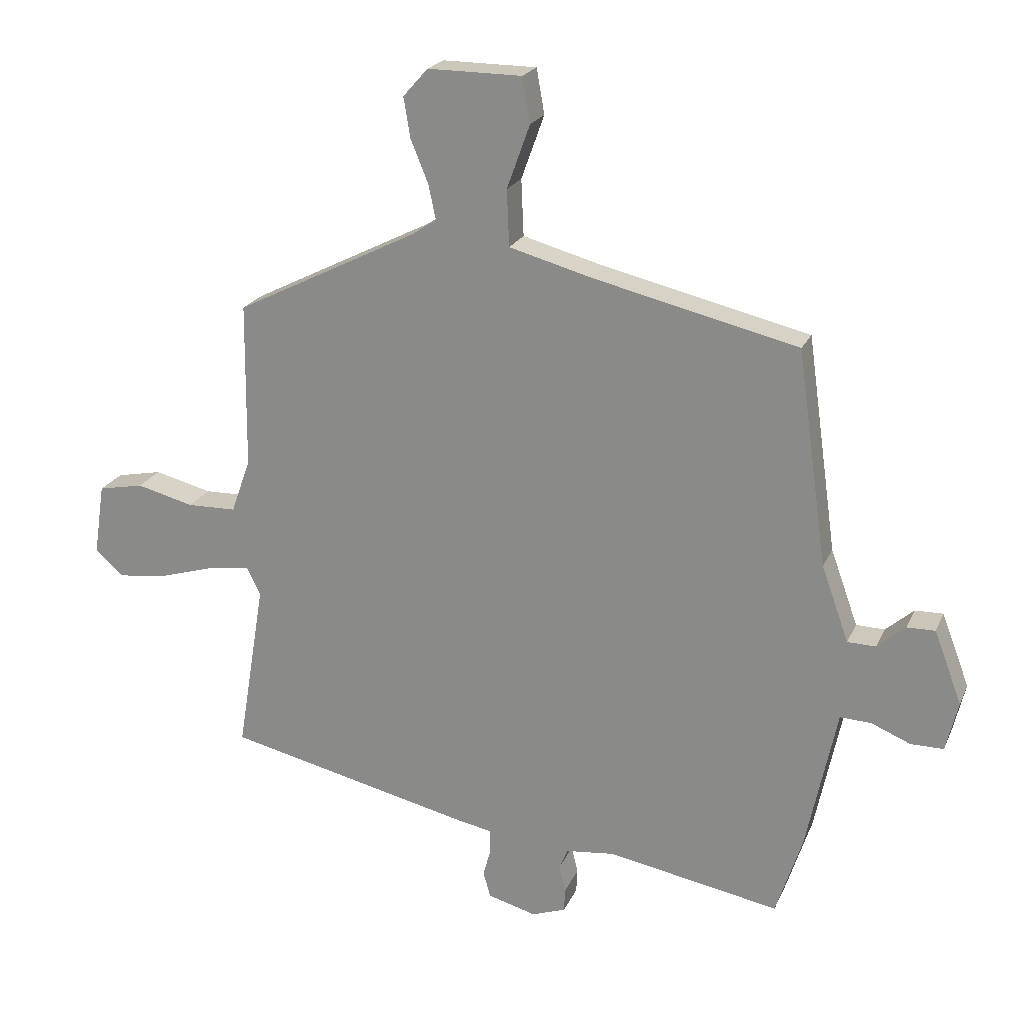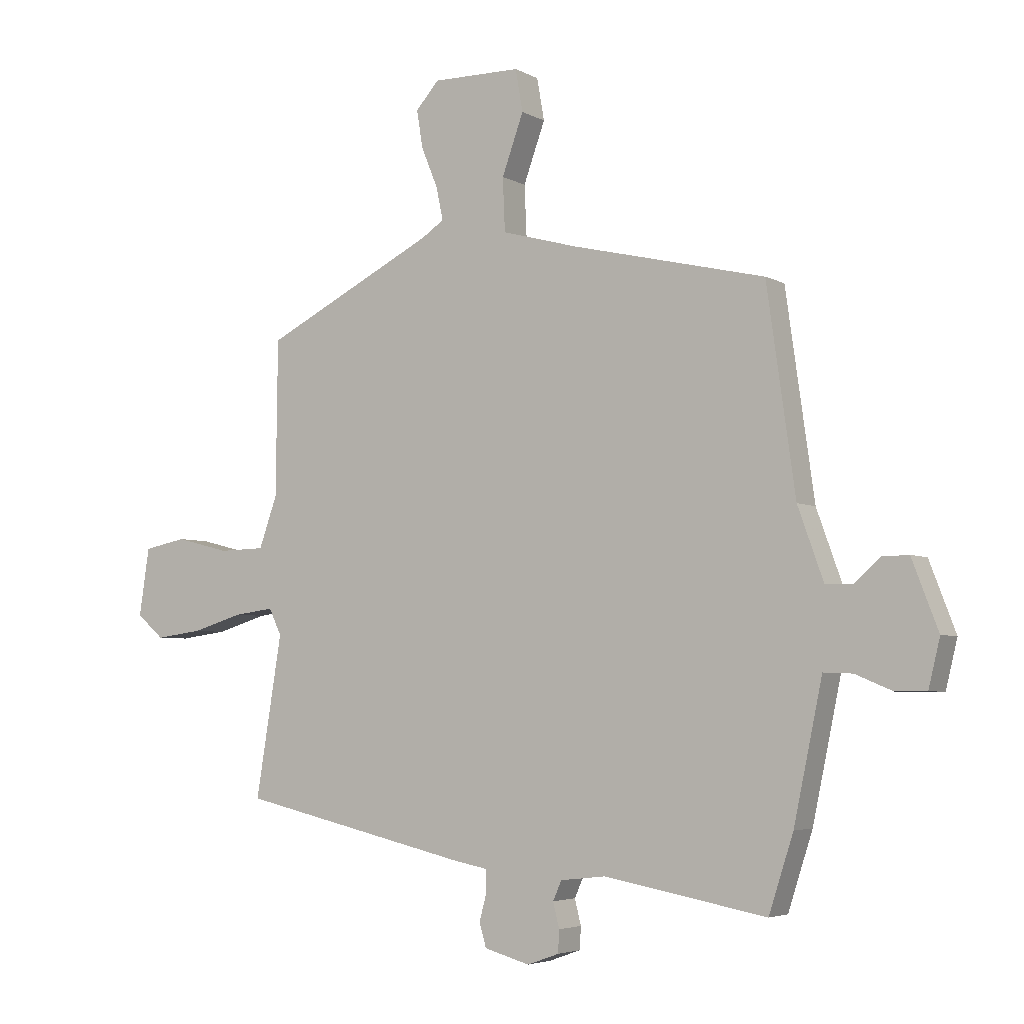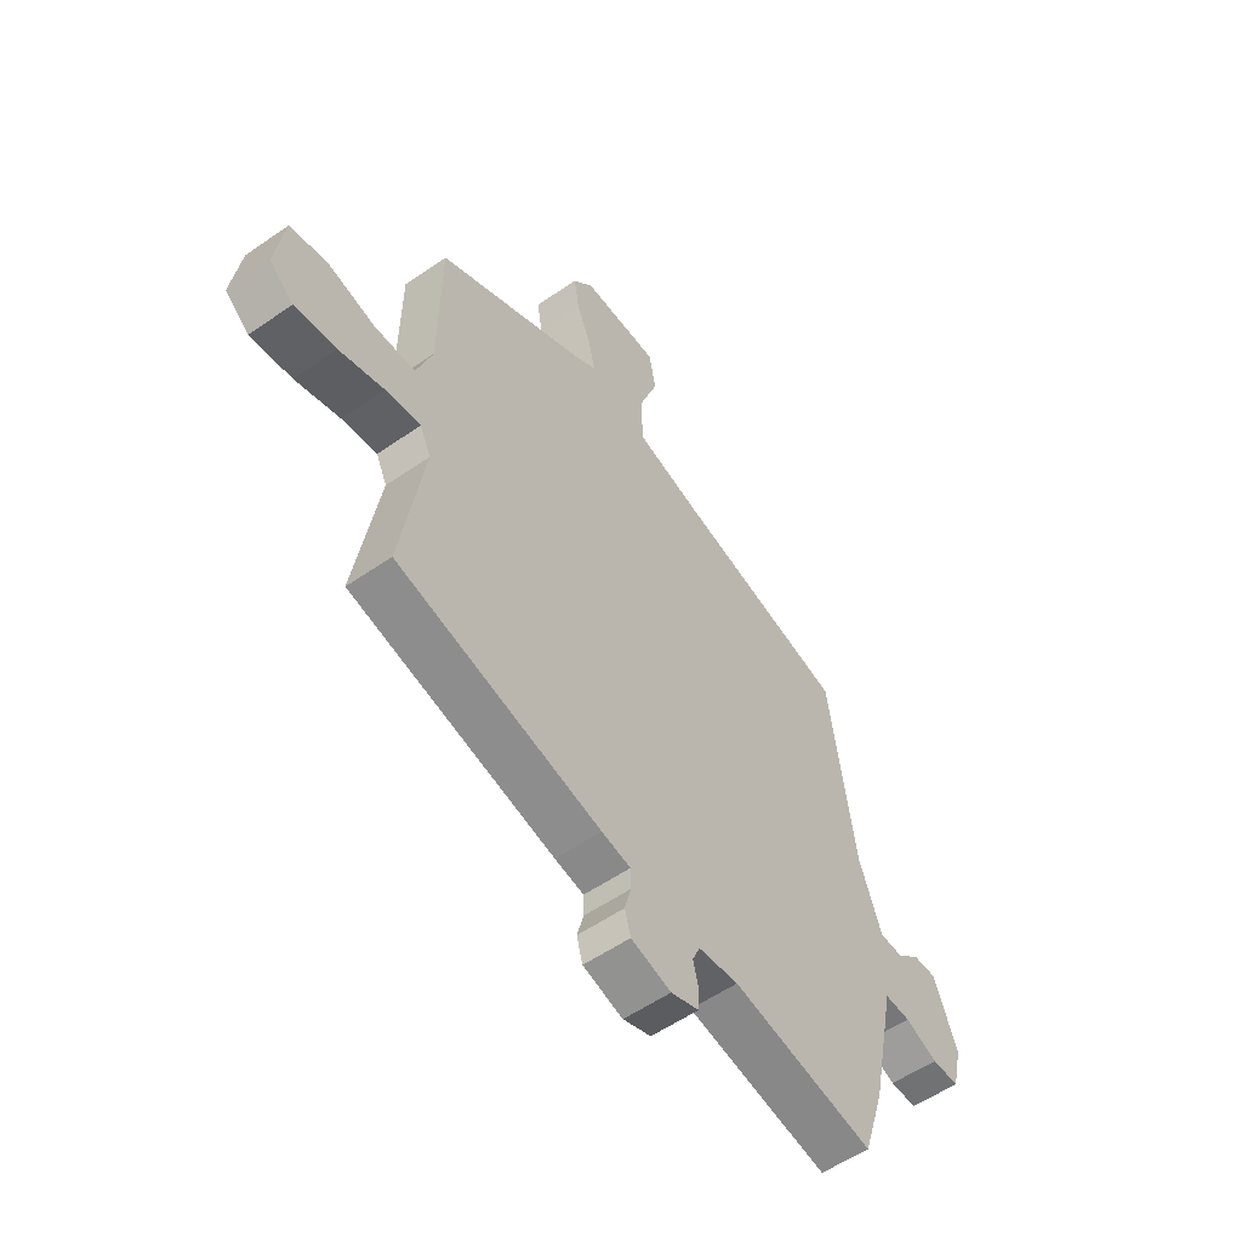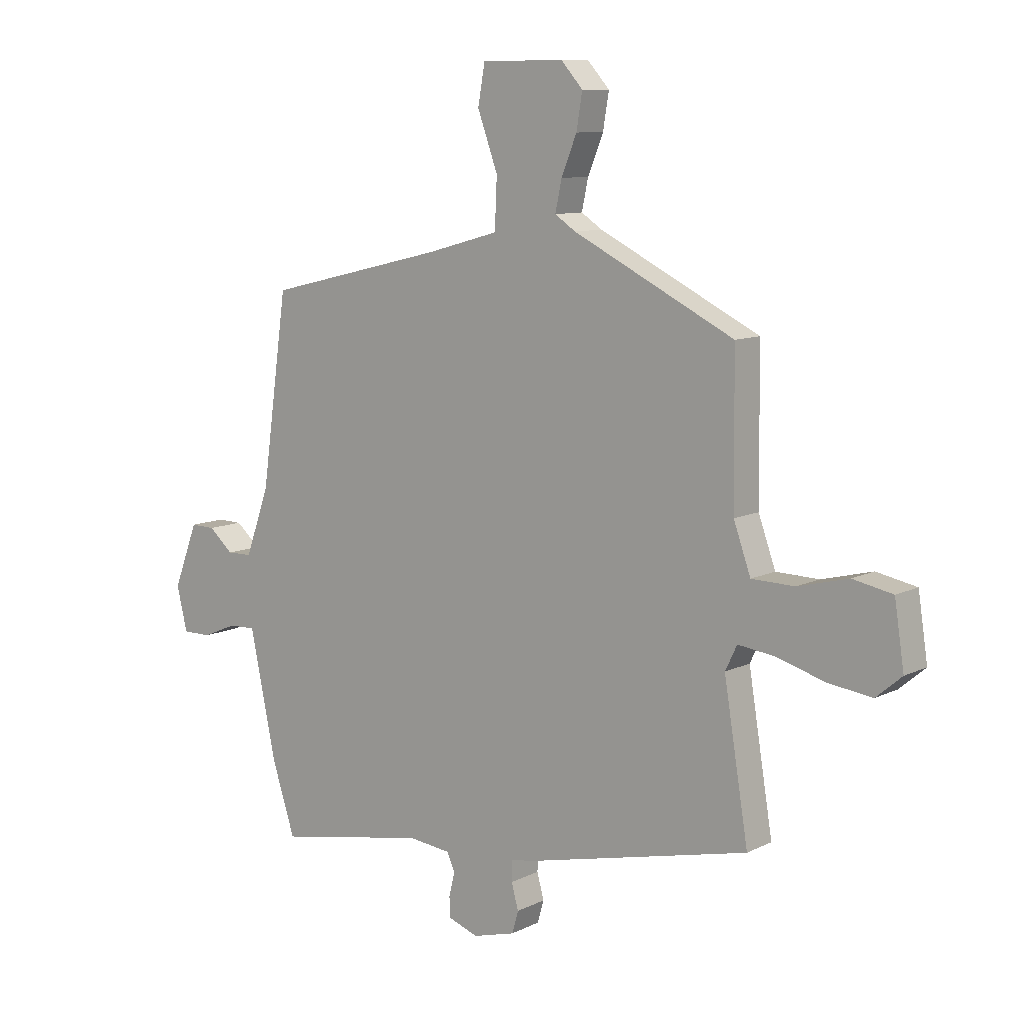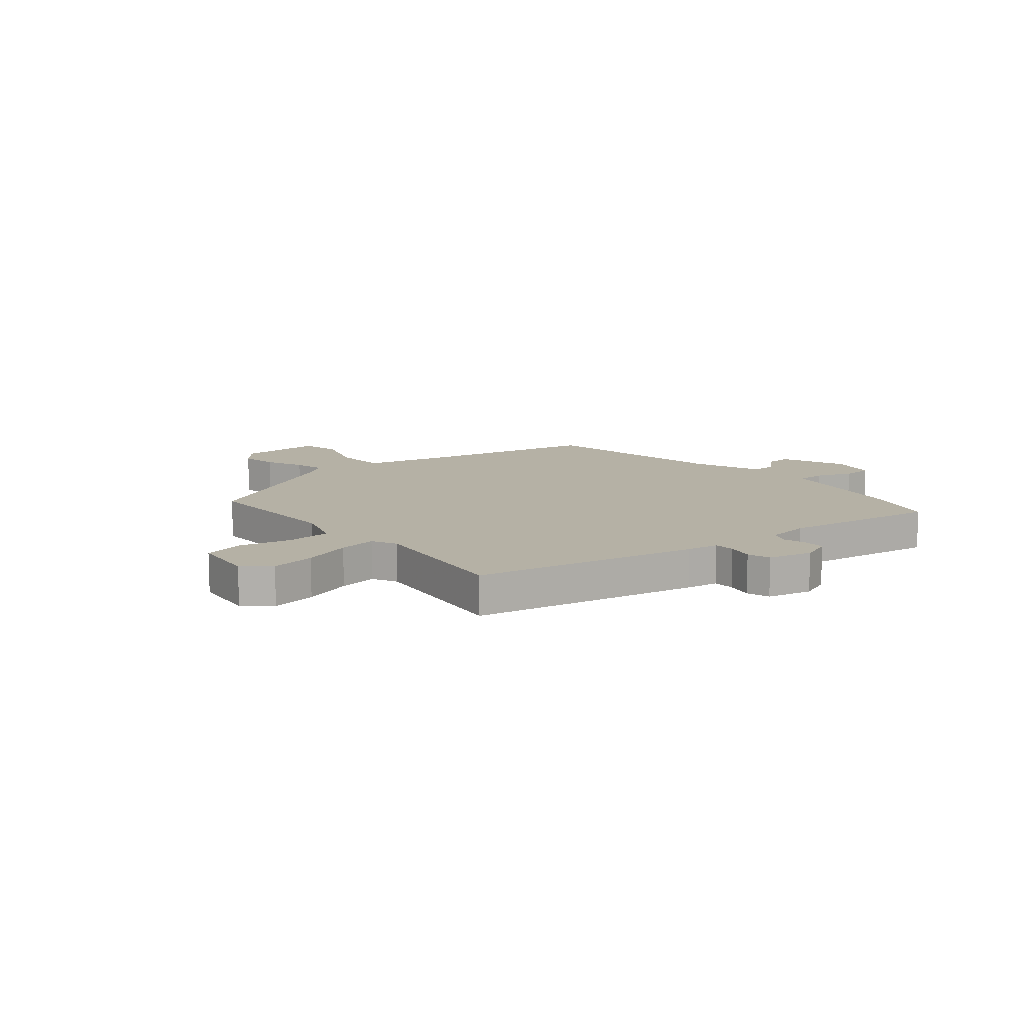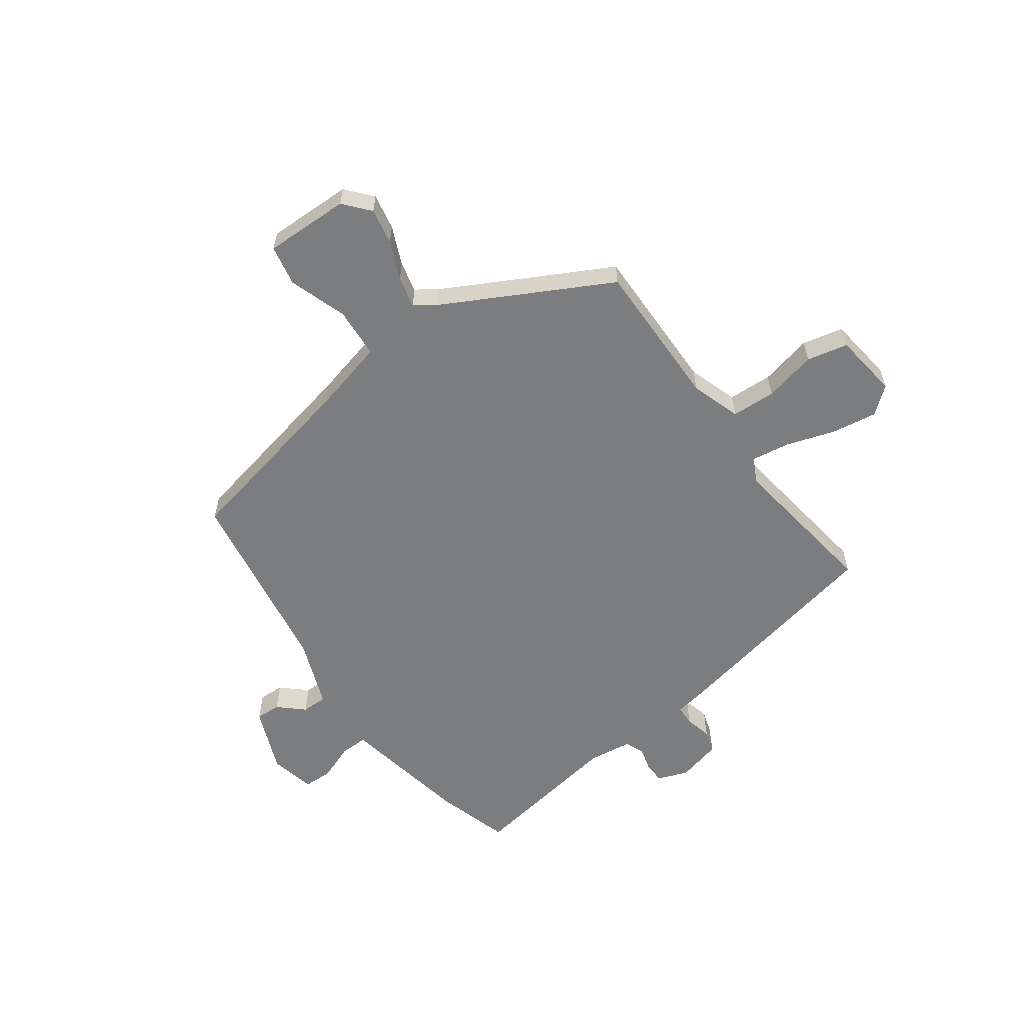
<metadata>
{"format":"obj","ext":"obj","renderer":"f3d","projection":"perspective","resolution":1024,"background":"white","views":[{"elev":21.5,"azim":-160.9,"up":"+Z"},{"elev":-4.4,"azim":-148.7,"up":"+Z"},{"elev":-55.5,"azim":126.2,"up":"+Z"},{"elev":9.7,"azim":38.5,"up":"+Z"},{"elev":11.8,"azim":138.7,"up":"+Y"},{"elev":-59.0,"azim":34.6,"up":"+Y"}]}
</metadata>
<code>
v -0.468 0.07 -0.599
v -0.511 0.07 -0.466
v -0.545 0.07 -0.304
v -0.561 0.07 -0.227
v -0.612 0.07 -0.229
v -0.677 0.07 -0.256
v -0.731 0.07 -0.256
v -0.751 0.07 -0.173
v -0.705 0.07 -0.053
v -0.659 0.07 -0.054
v -0.613 0.07 -0.094
v -0.566 0.07 -0.093
v -0.521 0.07 0.032
v -0.471 0.07 0.387
v -0.132 0.07 0.467
v 0.003 0.07 0.504
v 0.007 0.07 0.597
v -0.031 0.07 0.702
v -0.018 0.07 0.776
v 0.137 0.07 0.777
v 0.178 0.07 0.731
v 0.167 0.07 0.665
v 0.138 0.07 0.594
v 0.126 0.07 0.537
v 0.165 0.07 0.511
v 0.468 0.07 0.359
v 0.471 0.07 0.086
v 0.503 0.07 -0.004
v 0.584 0.07 -0.006
v 0.679 0.07 0.018
v 0.754 0.07 0.003
v 0.772 0.07 -0.116
v 0.724 0.07 -0.157
v 0.641 0.07 -0.146
v 0.551 0.07 -0.119
v 0.481 0.07 -0.11
v 0.459 0.07 -0.156
v 0.505 0.07 -0.438
v 0.097 0.07 -0.532
v 0.039 0.07 -0.543
v 0.038 0.07 -0.581
v 0.051 0.07 -0.629
v 0.039 0.07 -0.671
v -0.041 0.07 -0.693
v -0.097 0.07 -0.673
v -0.099 0.07 -0.634
v -0.088 0.07 -0.59
v -0.103 0.07 -0.556
v -0.183 0.07 -0.547
v -0.468 0 -0.599
v -0.511 0 -0.466
v -0.545 0 -0.304
v -0.561 0 -0.227
v -0.612 0 -0.229
v -0.677 0 -0.256
v -0.731 0 -0.256
v -0.751 0 -0.173
v -0.705 0 -0.053
v -0.659 0 -0.054
v -0.613 0 -0.094
v -0.566 0 -0.093
v -0.521 0 0.032
v -0.471 0 0.387
v -0.132 0 0.467
v 0.003 0 0.504
v 0.007 0 0.597
v -0.031 0 0.702
v -0.018 0 0.776
v 0.137 0 0.777
v 0.178 0 0.731
v 0.167 0 0.665
v 0.138 0 0.594
v 0.126 0 0.537
v 0.165 0 0.511
v 0.468 0 0.359
v 0.471 0 0.086
v 0.503 0 -0.004
v 0.584 0 -0.006
v 0.679 0 0.018
v 0.754 0 0.003
v 0.772 0 -0.116
v 0.724 0 -0.157
v 0.641 0 -0.146
v 0.551 0 -0.119
v 0.481 0 -0.11
v 0.459 0 -0.156
v 0.505 0 -0.438
v 0.097 0 -0.532
v 0.039 0 -0.543
v 0.038 0 -0.581
v 0.051 0 -0.629
v 0.039 0 -0.671
v -0.041 0 -0.693
v -0.097 0 -0.673
v -0.099 0 -0.634
v -0.088 0 -0.59
v -0.103 0 -0.556
v -0.183 0 -0.547
f 44 45 46 47
f 44 47 48
f 41 42 43 44
f 40 41 44 48
f 37 38 39 40
f 36 37 40 48
f 32 33 34 35
f 32 35 36
f 29 30 31 32
f 28 29 32 36
f 27 28 36 48
f 25 26 27 48
f 20 21 22 23
f 20 23 24
f 17 18 19 20
f 16 17 20 24
f 15 16 24 25
f 13 14 15 25
f 8 9 10 11
f 8 11 12
f 5 6 7 8
f 4 5 8 12
f 49 1 2 3
f 13 25 48 49
f 12 13 49
f 3 4 12 49
f 96 95 94 93
f 97 96 93
f 93 92 91 90
f 97 93 90 89
f 89 88 87 86
f 97 89 86 85
f 84 83 82 81
f 85 84 81
f 81 80 79 78
f 85 81 78 77
f 97 85 77 76
f 97 76 75 74
f 72 71 70 69
f 73 72 69
f 69 68 67 66
f 73 69 66 65
f 74 73 65 64
f 74 64 63 62
f 60 59 58 57
f 61 60 57
f 57 56 55 54
f 61 57 54 53
f 52 51 50 98
f 98 97 74 62
f 98 62 61
f 98 61 53 52
f 1 50 51 2
f 2 51 52 3
f 3 52 53 4
f 4 53 54 5
f 5 54 55 6
f 6 55 56 7
f 7 56 57 8
f 8 57 58 9
f 9 58 59 10
f 10 59 60 11
f 11 60 61 12
f 12 61 62 13
f 13 62 63 14
f 14 63 64 15
f 15 64 65 16
f 16 65 66 17
f 17 66 67 18
f 18 67 68 19
f 19 68 69 20
f 20 69 70 21
f 21 70 71 22
f 22 71 72 23
f 23 72 73 24
f 24 73 74 25
f 25 74 75 26
f 26 75 76 27
f 27 76 77 28
f 28 77 78 29
f 29 78 79 30
f 30 79 80 31
f 31 80 81 32
f 32 81 82 33
f 33 82 83 34
f 34 83 84 35
f 35 84 85 36
f 36 85 86 37
f 37 86 87 38
f 38 87 88 39
f 39 88 89 40
f 40 89 90 41
f 41 90 91 42
f 42 91 92 43
f 43 92 93 44
f 44 93 94 45
f 45 94 95 46
f 46 95 96 47
f 47 96 97 48
f 48 97 98 49
f 49 98 50 1

</code>
